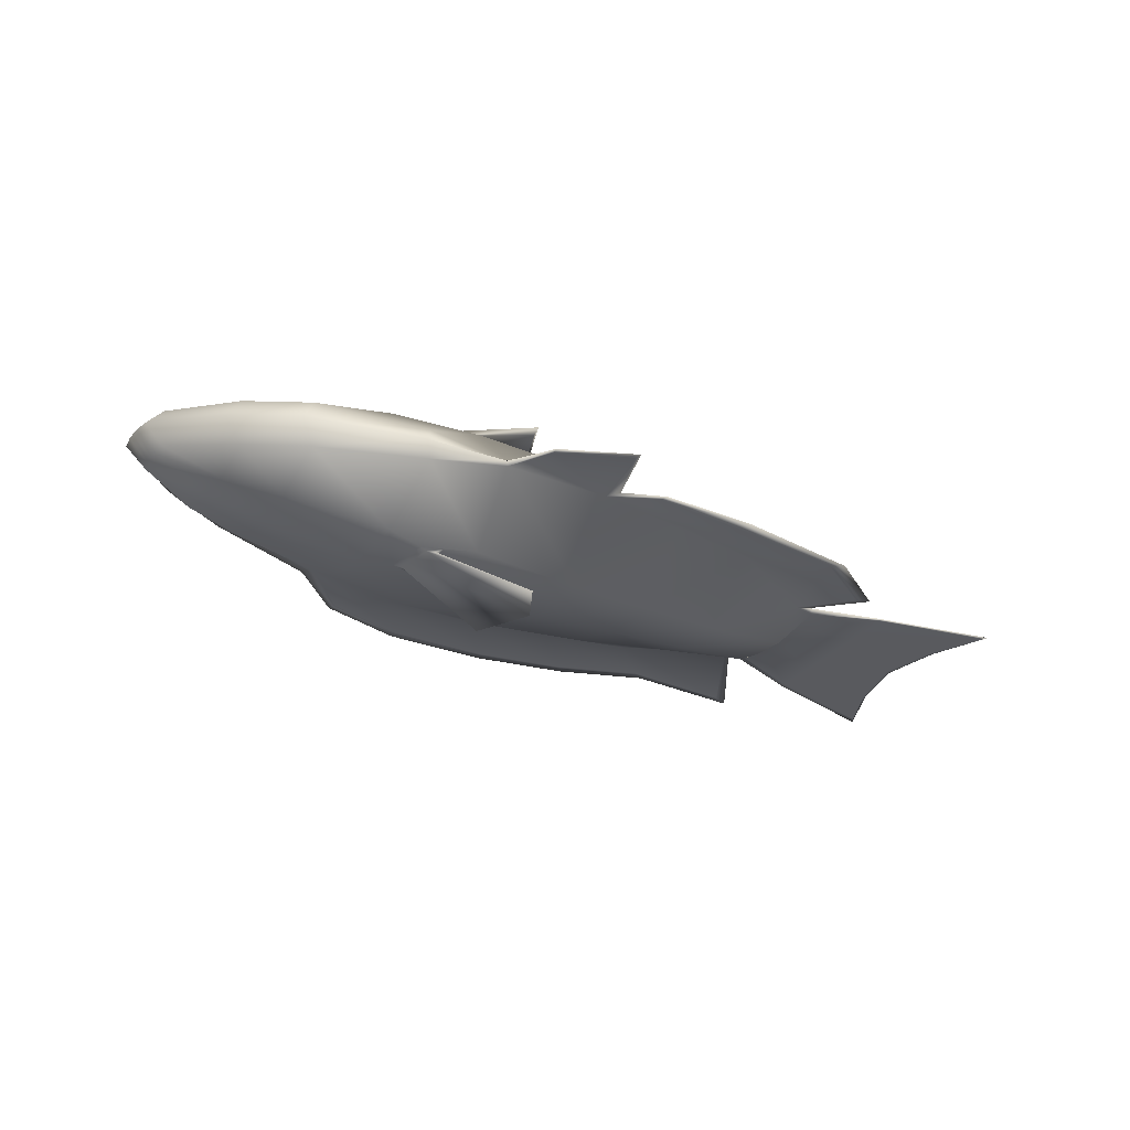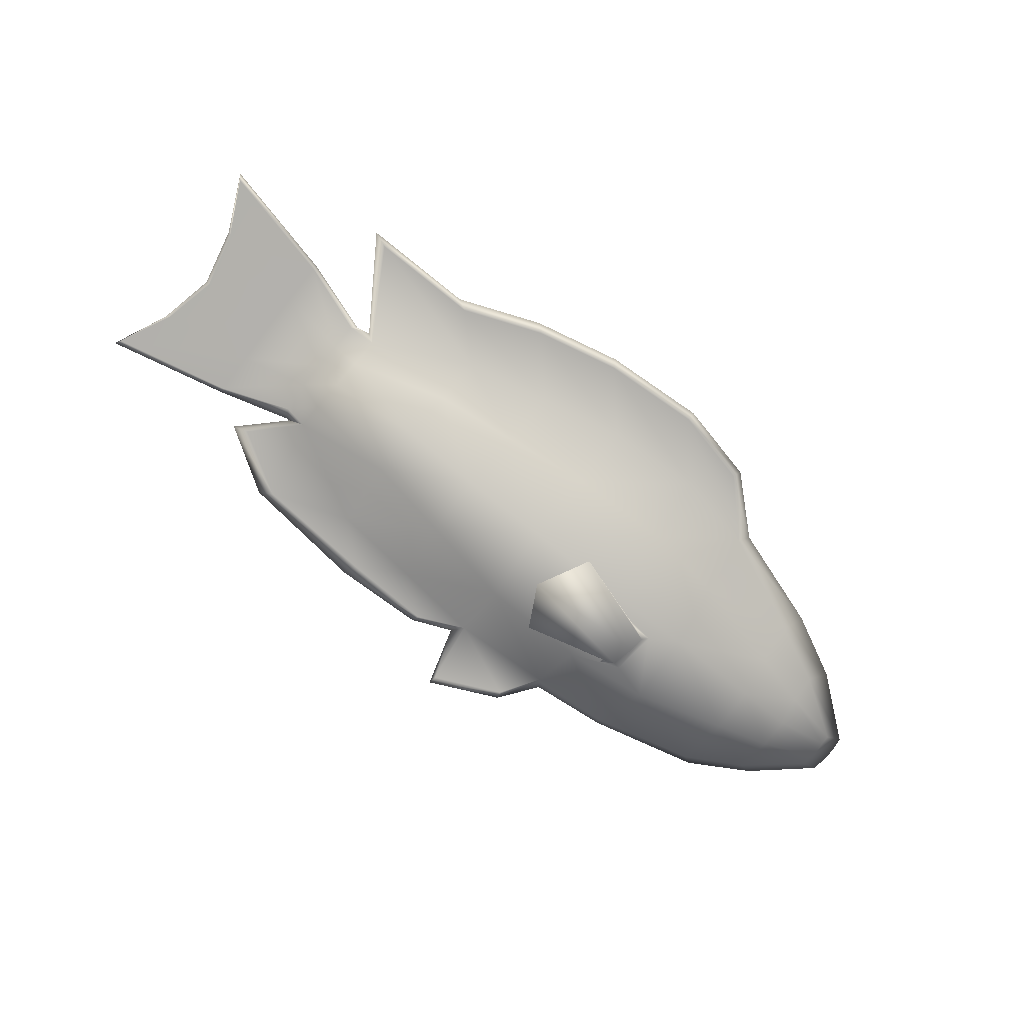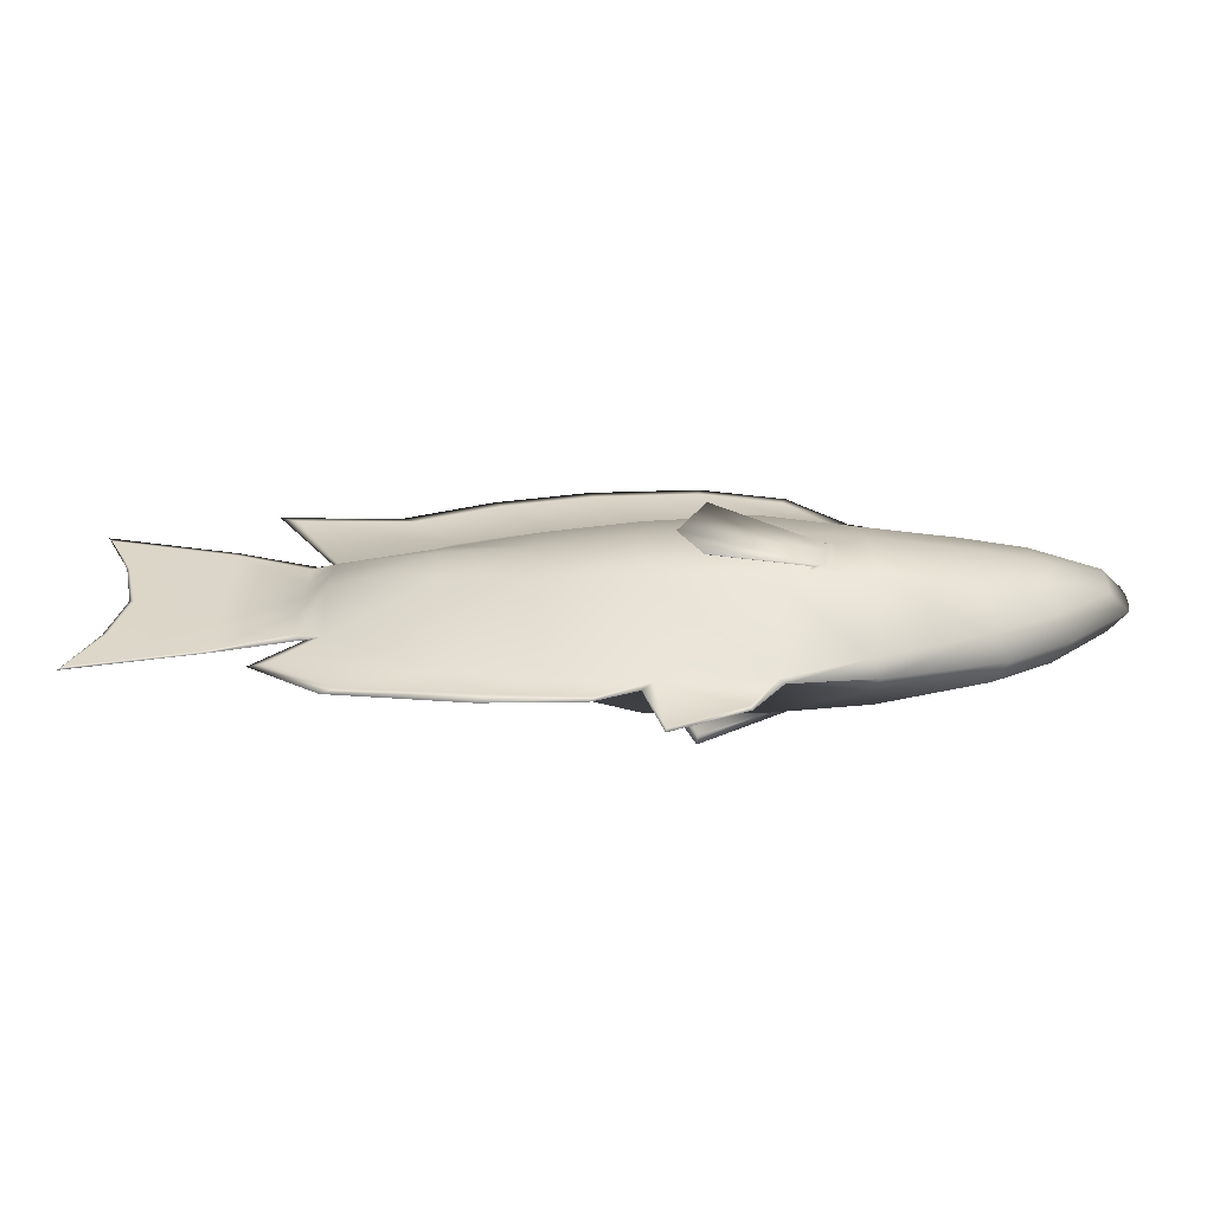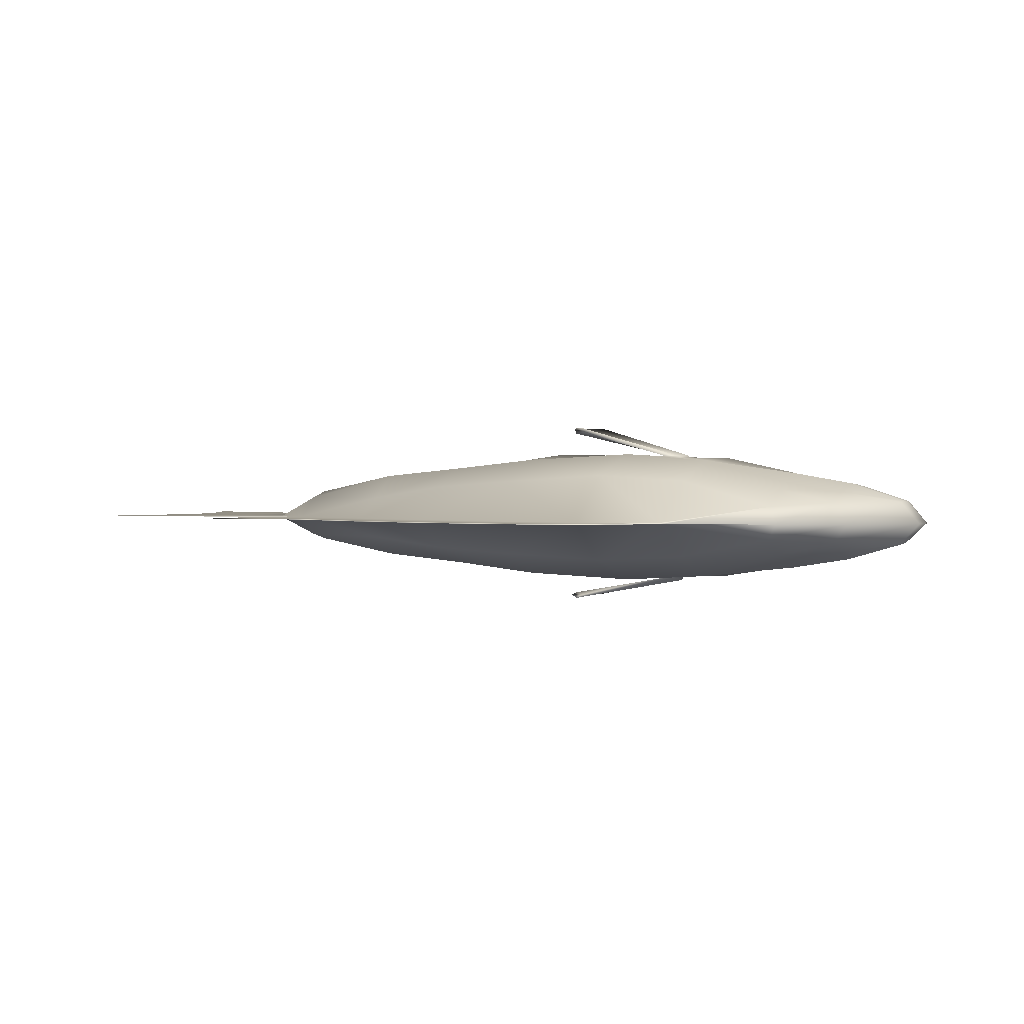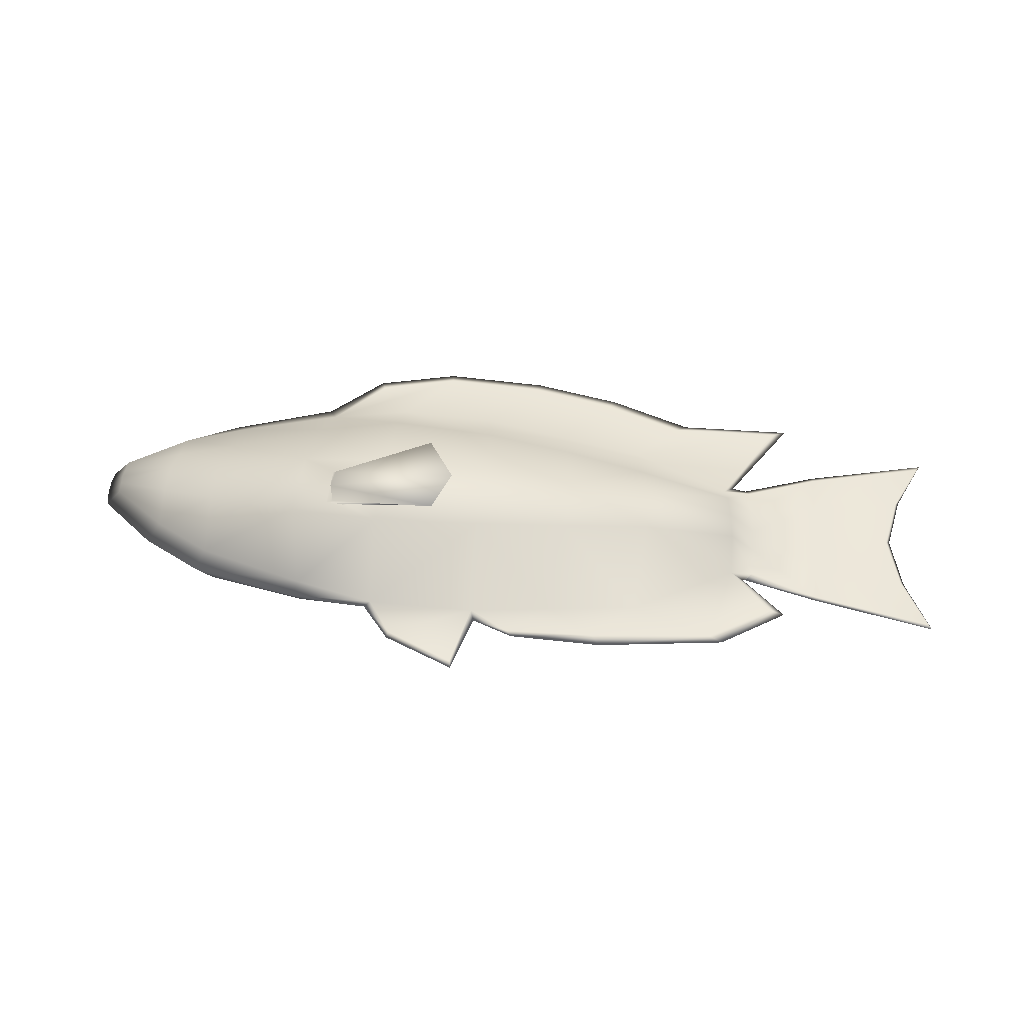
<metadata>
{"format":"obj","ext":"obj","renderer":"f3d","projection":"perspective","resolution":1024,"background":"white","views":[{"elev":-31.6,"azim":-31.5,"up":"+Z"},{"elev":-79.0,"azim":141.9,"up":"+Z"},{"elev":-59.8,"azim":179.9,"up":"+Y"},{"elev":1.4,"azim":-156.1,"up":"+Z"},{"elev":50.0,"azim":4.9,"up":"+Z"}]}
</metadata>
<code>
v  -1.045 1.599 0.454
v  -1.024 2.147 0.2959
v  -1.63 2.055 0.2562
v  -1.665 1.606 0.407
v  -1.431 1.482 0.4227
v  -1.273 1.486 0.4383
v  -2.74 1.577 0.2406
v  -2.716 1.771 0.18
v  -3.128 1.623 0.12
v  -3.14 1.558 0.1124
v  -1.022 2.578 -0.036
v  -1.598 2.466 -0.0334
v  -2.712 1.977 0.1092
v  -3.126 1.706 0.1097
v  -1.686 1.083 0.4242
v  -1.437 1.172 0.4298
v  -1.054 1.017 0.4409
v  -1.265 1.145 0.4354
v  -1.61 0.6754 0.0698
v  -1.057 0.6094 -0.0315
v  -3.132 1.488 0.1149
v  -2.741 1.352 0.2301
v  -3.133 1.413 0.0991
v  -2.74 1.092 0.1302
v  0.975 1.612 0.2867
v  0.9766 1.244 0.2955
v  1.635 1.311 0.1714
v  1.624 1.532 0.1587
v  2.287 1.522 -0.0355
v  2.287 1.233 -0.0358
v  2.924 1.14 -0.0362
v  2.835 1.522 -0.0362
v  0.9179 0.7192 -0.0262
v  1.648 1.117 -0.0306
v  2.285 0.9435 -0.0361
v  3.112 0.7575 -0.0362
v  1.604 1.742 0.1113
v  0.918 1.95 0.1183
v  1.588 1.933 -0.0345
v  0.8893 2.263 -0.0356
v  2.924 1.904 -0.0362
v  2.286 1.811 -0.0361
v  3.112 2.286 -0.0362
v  2.286 2.1 -0.0362
v  -0.2854 1.035 0.4566
v  -0.291 0.5893 -0.028
v  -0.2487 1.608 0.4116
v  -0.2823 2.119 0.2495
v  -0.3208 2.534 -0.0358
v  0.3331 2.03 0.2055
v  0.2841 2.398 -0.0359
v  0.3884 1.594 0.3451
v  0.3717 1.153 0.3569
v  0.2927 0.6509 -0.0244
v  -2.351 1.256 0.2898
v  -2.348 0.8671 0.1266
v  -2.34 1.59 0.3111
v  -2.305 2.158 0.0783
v  -2.308 1.873 0.195
v  -0.8849 0.3465 -0.0362
v  -0.4047 0.1253 -0.0362
v  -0.0096 0.4305 -0.0338
v  0.6218 0.4414 -0.03
v  1.486 0.5132 -0.0343
v  1.935 0.7866 -0.0357
v  0.0212 2.917 -0.0362
v  -0.6798 2.961 -0.0362
v  1.959 2.566 -0.0362
v  1.19 2.559 -0.0362
v  -1.234 2.833 -0.0362
v  0.6256 2.78 -0.0362
v  1.801 1.732 -0.0327
v  1.788 1.922 -0.0354
v  1.811 1.542 -0.0308
v  1.809 1.122 -0.0328
v  1.817 1.346 -0.0305
v  -1.04 1.598 -0.4919
v  -1.241 1.513 -0.479
v  -1.44 1.487 -0.4662
v  -1.644 1.607 -0.4533
v  -1.611 2.047 -0.2894
v  -1.024 2.131 -0.3212
v  -2.725 1.576 -0.3064
v  -3.127 1.557 -0.1831
v  -3.118 1.62 -0.1897
v  -2.704 1.769 -0.2517
v  -1.592 2.463 -0.0424
v  -1.022 2.578 -0.0403
v  -3.119 1.686 -0.1837
v  -2.704 1.961 -0.1834
v  -1.4 1.166 -0.4795
v  -1.665 1.093 -0.4772
v  -1.05 1.028 -0.484
v  -1.065 0.624 -0.0445
v  -1.604 0.6784 -0.15
v  -1.255 1.113 -0.4817
v  -2.728 1.356 -0.3008
v  -3.119 1.491 -0.1847
v  -2.724 1.091 -0.2042
v  -3.119 1.405 -0.1704
v  0.9572 1.607 -0.3363
v  1.615 1.53 -0.2264
v  1.625 1.313 -0.2403
v  0.9622 1.242 -0.3492
v  2.287 1.522 -0.0409
v  2.835 1.522 -0.0402
v  2.924 1.14 -0.0402
v  2.287 1.233 -0.0406
v  1.631 1.097 -0.0454
v  0.9121 0.7187 -0.0488
v  3.112 0.7575 -0.0402
v  2.285 0.9434 -0.0402
v  0.9122 1.946 -0.1899
v  1.599 1.738 -0.1834
v  0.889 2.262 -0.0407
v  1.591 1.925 -0.0419
v  2.286 1.811 -0.0403
v  2.924 1.904 -0.0402
v  2.286 2.1 -0.0402
v  3.112 2.286 -0.0402
v  -0.2939 1.042 -0.4985
v  -0.3356 0.5879 -0.0472
v  -0.2623 1.604 -0.4605
v  -0.2948 2.105 -0.2901
v  -0.3209 2.533 -0.0405
v  0.32 2.023 -0.2573
v  0.2839 2.398 -0.0405
v  0.3701 1.591 -0.391
v  0.3609 1.149 -0.4112
v  0.2918 0.6568 -0.0504
v  -2.333 0.8723 -0.2033
v  -2.341 1.262 -0.3621
v  -2.328 1.589 -0.3737
v  -2.298 1.873 -0.2689
v  -2.297 2.15 -0.1526
v  -0.4047 0.1253 -0.0402
v  -0.8848 0.3465 -0.0402
v  0.6238 0.4544 -0.0455
v  0.0026 0.4346 -0.0424
v  1.488 0.5175 -0.0419
v  1.936 0.7894 -0.0406
v  -0.6798 2.961 -0.0402
v  0.0212 2.917 -0.0402
v  1.19 2.559 -0.0402
v  1.959 2.566 -0.0402
v  -1.234 2.833 -0.0402
v  0.6256 2.78 -0.0402
v  1.79 1.922 -0.0409
v  1.799 1.731 -0.0434
v  1.808 1.542 -0.0452
v  1.812 1.347 -0.0455
v  1.793 1.125 -0.0436
v  1.657 1.972 -0.0406
v  1.756 1.952 -0.0403
v  -2.827 2.059 -0.0415
v  -2.38 2.287 -0.0409
v  -3.269 1.617 -0.0419
v  -3.257 1.71 -0.0413
v  -3.269 1.555 -0.0421
v  -3.265 1.494 -0.0422
v  -3.25 1.402 -0.044
v  -1.649 0.6264 -0.044
v  -2.432 0.8156 -0.0434
v  3.14 0.7149 -0.0403
v  2.283 0.9109 -0.0403
v  2.952 1.118 -0.0403
v  2.863 1.522 -0.0403
v  2.952 1.925 -0.0403
v  3.14 2.329 -0.0403
v  -1.098 0.57 -0.046
v  -1.642 2.534 -0.0403
v  -2.852 1.058 -0.0445
v  -0.3938 0.0658 -0.0403
v  -0.8941 0.2968 -0.0403
v  -0.2663 0.5065 -0.0395
v  2.043 0.7571 -0.0406
v  1.583 0.4622 -0.0397
v  0.6799 0.3626 -0.0431
v  0.0254 0.3852 -0.0389
v  1.736 1.058 -0.0381
v  0.0504 2.977 -0.0403
v  0.6807 2.835 -0.0403
v  -1.259 2.89 -0.0403
v  -0.6807 3.023 -0.0403
v  1.27 2.604 -0.0403
v  2.071 2.611 -0.0403
v  2.283 2.132 -0.0403
v  1.756 1.058 -0.0385
v  -1.337 1.33 0.4328
v  -1.302 1.477 0.4403
v  -0.6939 1.615 0.6203
v  -0.5205 1.332 0.6185
v  -1.385 1.348 -0.5042
v  -1.395 1.451 -0.4829
v  -0.6742 1.704 -0.6357
v  -0.4774 1.325 -0.6423
v  -1.409 1.468 0.4406
v  -1.348 1.168 0.4155
v  -1.389 1.179 0.4383
v  -1.427 1.321 0.4468
v  -1.308 1.488 -0.4769
v  -1.349 1.177 -0.493
v  -1.292 1.155 -0.4945
v  -1.316 1.336 -0.4779
v  -0.521 1.338 -0.6212
v  -0.652 1.083 -0.6136
v  -0.6332 1.025 -0.649
v  -0.6909 1.66 -0.6122
v  -0.4965 1.318 0.658
v  -0.6149 0.999 0.6621
v  -0.6232 1.044 0.6168
v  -0.6882 1.634 0.6538
o FISH
g FISH
f 1 2 3
f 1 3 4
f 1 4 5
f 1 5 6
f 7 8 9
f 9 10 7
f 2 11 12
f 12 3 2
f 8 13 14
f 14 9 8
f 5 4 15
f 15 16 5
f 17 18 16
f 17 16 15
f 17 15 19
f 17 19 20
f 7 10 21
f 21 22 7
f 22 21 23
f 23 24 22
f 25 26 27
f 27 28 25
f 29 30 31
f 31 32 29
f 26 33 34
f 34 27 26
f 30 35 36
f 36 31 30
f 25 28 37
f 37 38 25
f 38 37 39
f 39 40 38
f 29 32 41
f 41 42 29
f 42 41 43
f 43 44 42
f 45 17 20
f 20 46 45
f 47 1 17
f 17 45 47
f 48 49 11
f 11 2 48
f 47 48 2
f 2 1 47
f 50 38 40
f 40 51 50
f 52 25 38
f 38 50 52
f 53 54 33
f 33 26 53
f 52 53 26
f 26 25 52
f 15 55 56
f 56 19 15
f 4 57 55
f 55 15 4
f 3 12 58
f 58 59 3
f 4 3 59
f 59 57 4
f 47 45 53
f 53 52 47
f 45 46 54
f 54 53 45
f 47 52 50
f 50 48 47
f 48 50 51
f 51 49 48
f 46 20 60
f 60 61 46
f 54 46 62
f 62 63 54
f 33 54 63
f 63 64 33
f 34 33 64
f 64 65 34
f 11 49 66
f 66 67 11
f 40 39 68
f 68 69 40
f 12 11 67
f 67 70 12
f 49 51 71
f 71 66 49
f 51 40 69
f 69 71 51
f 37 72 73
f 73 39 37
f 72 42 44
f 44 73 72
f 28 74 72
f 72 37 28
f 74 29 42
f 42 72 74
f 27 34 75
f 75 76 27
f 76 75 35
f 35 30 76
f 28 27 76
f 76 74 28
f 74 76 30
f 30 29 74
f 77 78 79
f 77 79 80
f 77 80 81
f 77 81 82
f 83 84 85
f 85 86 83
f 82 81 87
f 87 88 82
f 86 85 89
f 89 90 86
f 79 91 92
f 92 80 79
f 93 94 95
f 93 95 92
f 93 92 91
f 93 91 96
f 83 97 98
f 98 84 83
f 97 99 100
f 100 98 97
f 101 102 103
f 103 104 101
f 105 106 107
f 107 108 105
f 104 103 109
f 109 110 104
f 108 107 111
f 111 112 108
f 101 113 114
f 114 102 101
f 113 115 116
f 116 114 113
f 105 117 118
f 118 106 105
f 117 119 120
f 120 118 117
f 121 122 94
f 94 93 121
f 123 121 93
f 93 77 123
f 124 82 88
f 88 125 124
f 123 77 82
f 82 124 123
f 126 127 115
f 115 113 126
f 128 126 113
f 113 101 128
f 129 104 110
f 110 130 129
f 128 101 104
f 104 129 128
f 92 95 131
f 131 132 92
f 80 92 132
f 132 133 80
f 81 134 135
f 135 87 81
f 80 133 134
f 134 81 80
f 123 128 129
f 129 121 123
f 121 129 130
f 130 122 121
f 123 124 126
f 126 128 123
f 124 125 127
f 127 126 124
f 122 136 137
f 137 94 122
f 130 138 139
f 139 122 130
f 110 140 138
f 138 130 110
f 109 141 140
f 140 110 109
f 88 142 143
f 143 125 88
f 115 144 145
f 145 116 115
f 87 146 142
f 142 88 87
f 125 143 147
f 147 127 125
f 127 147 144
f 144 115 127
f 114 116 148
f 148 149 114
f 149 148 119
f 119 117 149
f 102 114 149
f 149 150 102
f 150 149 117
f 117 105 150
f 103 151 152
f 152 109 103
f 151 108 112
f 112 152 151
f 102 150 151
f 151 103 102
f 150 105 108
f 108 151 150
f 153 154 148
f 148 116 153
f 155 156 135
f 135 90 155
f 157 158 89
f 89 85 157
f 159 157 85
f 85 84 159
f 160 159 84
f 84 98 160
f 161 160 98
f 98 100 161
f 162 163 131
f 131 95 162
f 164 165 112
f 112 111 164
f 166 164 111
f 111 107 166
f 167 166 107
f 107 106 167
f 168 167 106
f 106 118 168
f 169 168 118
f 118 120 169
f 170 162 95
f 95 94 170
f 156 171 87
f 87 135 156
f 172 161 100
f 100 99 172
f 173 174 137
f 137 136 173
f 175 173 136
f 136 122 175
f 174 170 94
f 94 137 174
f 176 177 140
f 140 141 176
f 177 178 138
f 138 140 177
f 178 179 139
f 139 138 178
f 179 175 122
f 122 139 179
f 180 176 141
f 141 109 180
f 181 182 147
f 147 143 181
f 183 184 142
f 142 146 183
f 184 181 143
f 143 142 184
f 185 186 145
f 145 144 185
f 182 185 144
f 144 147 182
f 186 153 116
f 116 145 186
f 171 183 146
f 146 87 171
f 187 169 120
f 120 119 187
f 154 187 119
f 119 148 154
f 188 180 109
f 109 152 188
f 165 188 152
f 152 112 165
f 35 75 188
f 188 165 35
f 75 34 180
f 180 188 75
f 73 44 187
f 187 154 73
f 44 43 169
f 169 187 44
f 12 70 183
f 183 171 12
f 68 39 153
f 153 186 68
f 71 69 185
f 185 182 71
f 69 68 186
f 186 185 69
f 67 66 181
f 181 184 67
f 70 67 184
f 184 183 70
f 66 71 182
f 182 181 66
f 34 65 176
f 176 180 34
f 62 46 175
f 175 179 62
f 63 62 179
f 179 178 63
f 64 63 178
f 178 177 64
f 65 64 177
f 177 176 65
f 60 20 170
f 170 174 60
f 46 61 173
f 173 175 46
f 61 60 174
f 174 173 61
f 24 23 161
f 161 172 24
f 58 12 171
f 171 156 58
f 20 19 162
f 162 170 20
f 43 41 168
f 168 169 43
f 41 32 167
f 167 168 41
f 32 31 166
f 166 167 32
f 31 36 164
f 164 166 31
f 36 35 165
f 165 164 36
f 19 56 163
f 163 162 19
f 23 21 160
f 160 161 23
f 21 10 159
f 159 160 21
f 10 9 157
f 157 159 10
f 9 14 158
f 158 157 9
f 13 58 156
f 156 155 13
f 39 73 154
f 154 153 39
f 14 13 155
f 155 158 14
f 56 24 172
f 172 163 56
f 163 172 99
f 99 131 163
f 158 155 90
f 90 89 158
f 132 131 99
f 99 97 132
f 133 132 97
f 97 83 133
f 134 86 90
f 90 135 134
f 133 83 86
f 86 134 133
f 55 22 24
f 24 56 55
f 57 7 22
f 22 55 57
f 59 58 13
f 13 8 59
f 57 59 8
f 8 7 57
f 1 6 18
f 18 17 1
f 189 190 191
f 191 192 189
f 77 93 96
f 96 78 77
f 193 194 195
f 195 196 193
f 197 190 6
f 6 5 197
f 198 199 16
f 16 18 198
f 190 189 198
f 190 198 18
f 190 18 6
f 200 197 5
f 199 200 5
f 199 5 16
f 201 194 79
f 79 78 201
f 202 203 96
f 96 91 202
f 203 204 201
f 203 201 78
f 203 78 96
f 194 193 202
f 194 202 91
f 194 91 79
f 205 206 207
f 207 196 205
f 207 206 203
f 203 202 207
f 204 203 206
f 206 205 204
f 201 208 195
f 195 194 201
f 192 209 210
f 210 211 192
f 190 197 212
f 212 191 190
f 200 199 210
f 210 209 200
f 199 198 211
f 211 210 199
f 197 200 209
f 209 212 197
f 191 212 209
f 209 192 191
f 198 189 192
f 192 211 198
f 201 204 205
f 205 208 201
f 208 205 196
f 196 195 208
f 202 193 196
f 196 207 202

</code>
